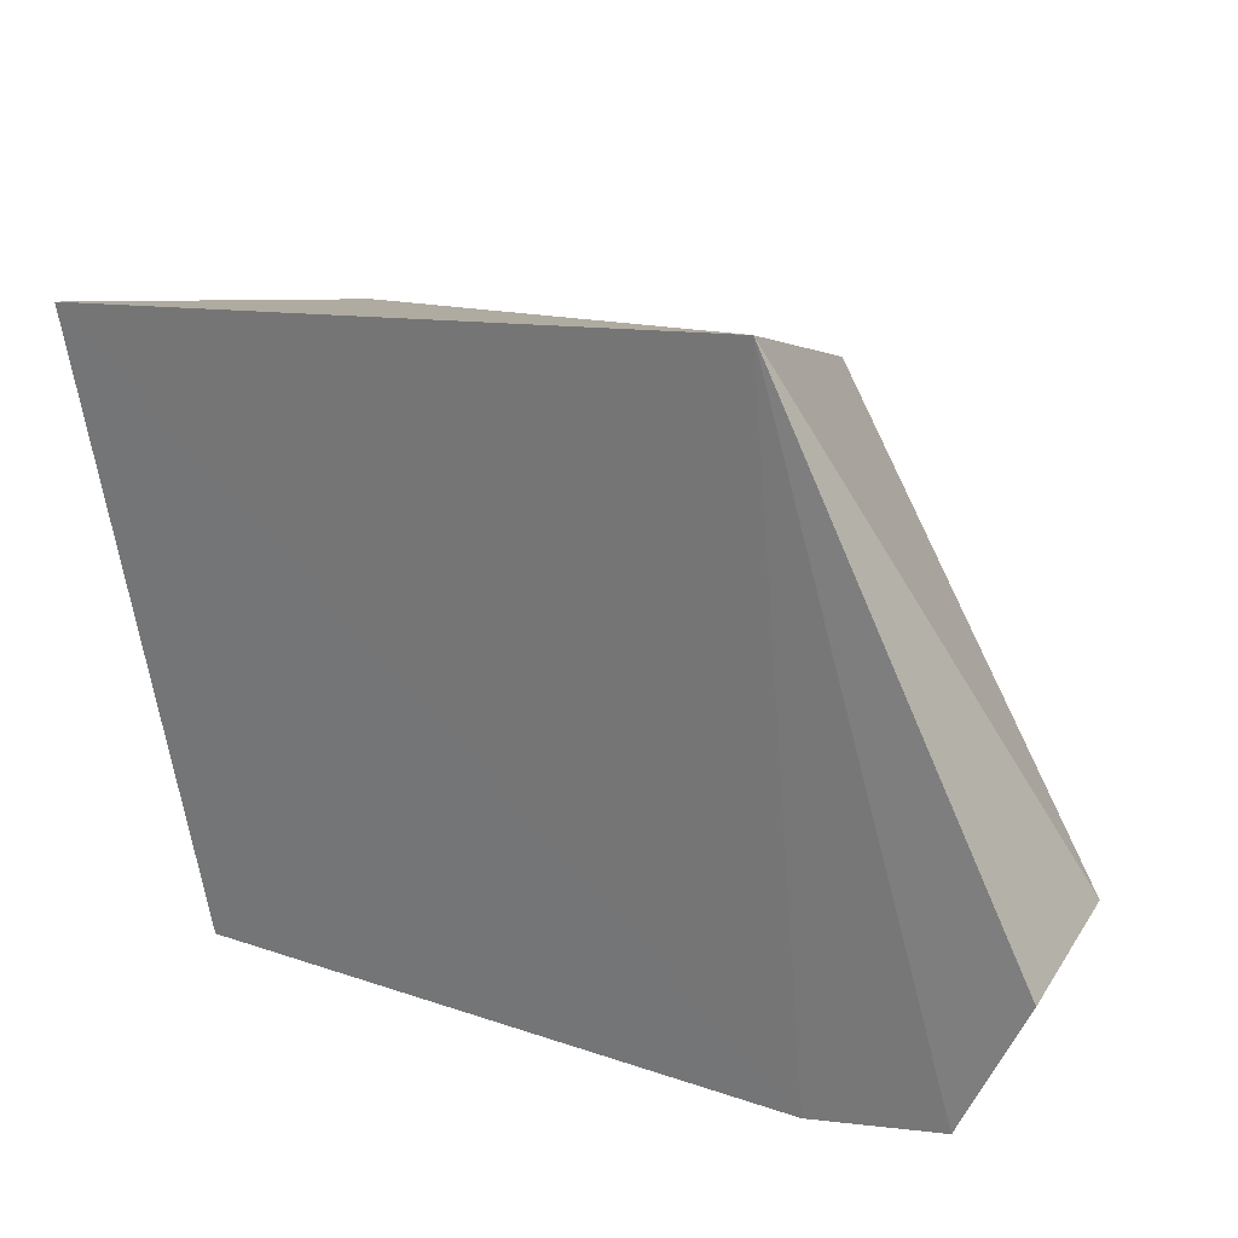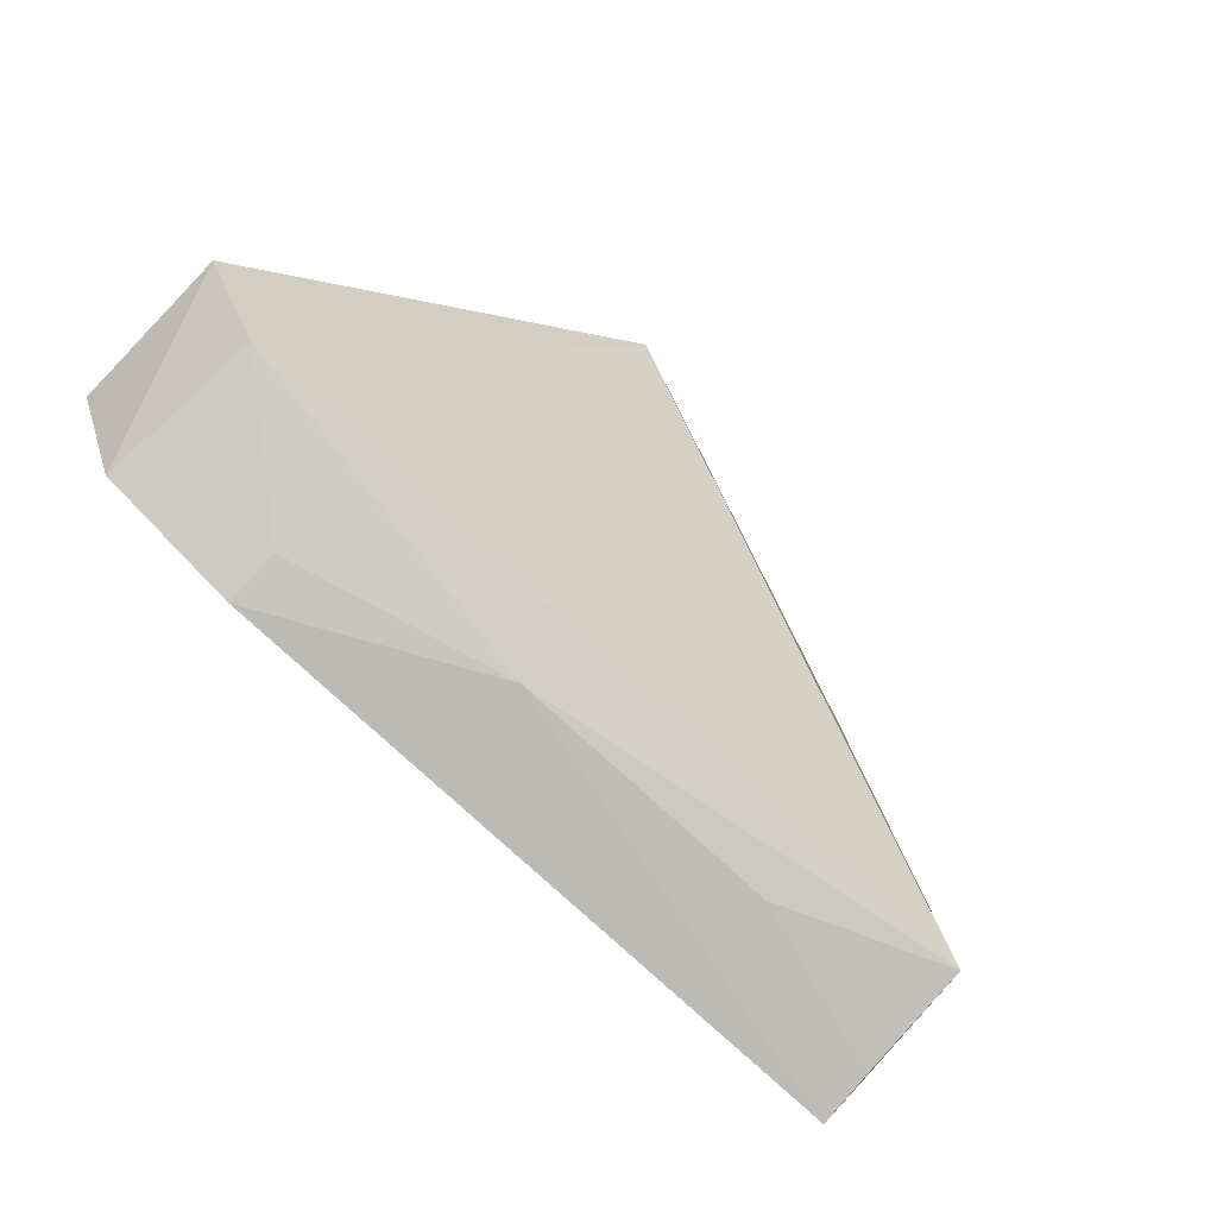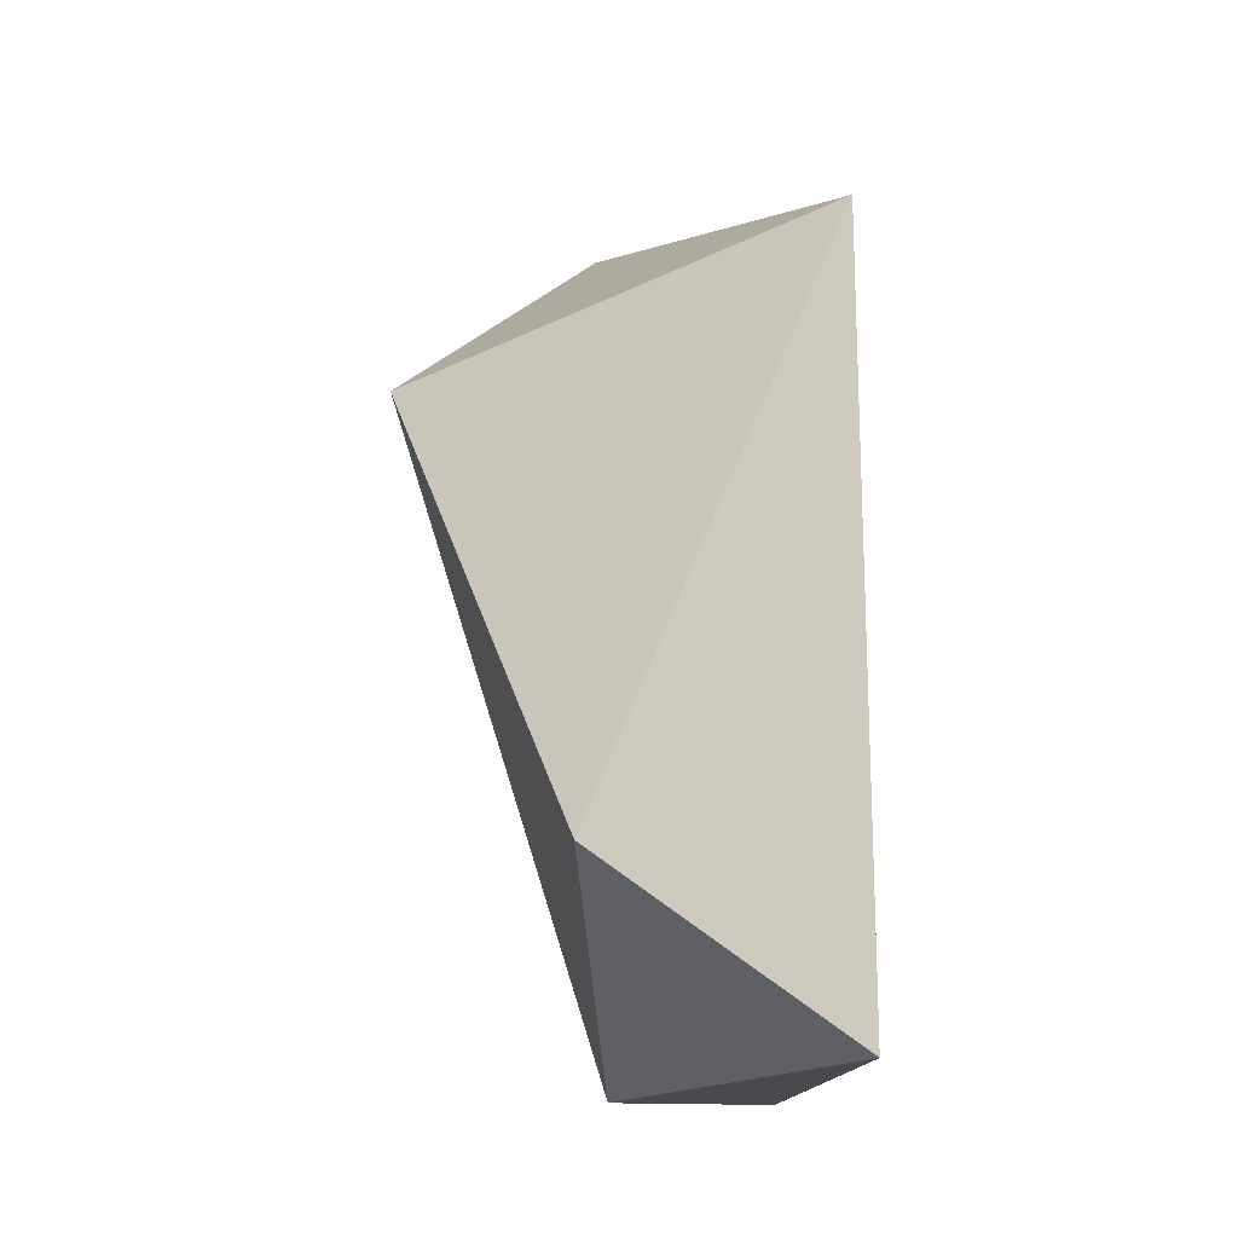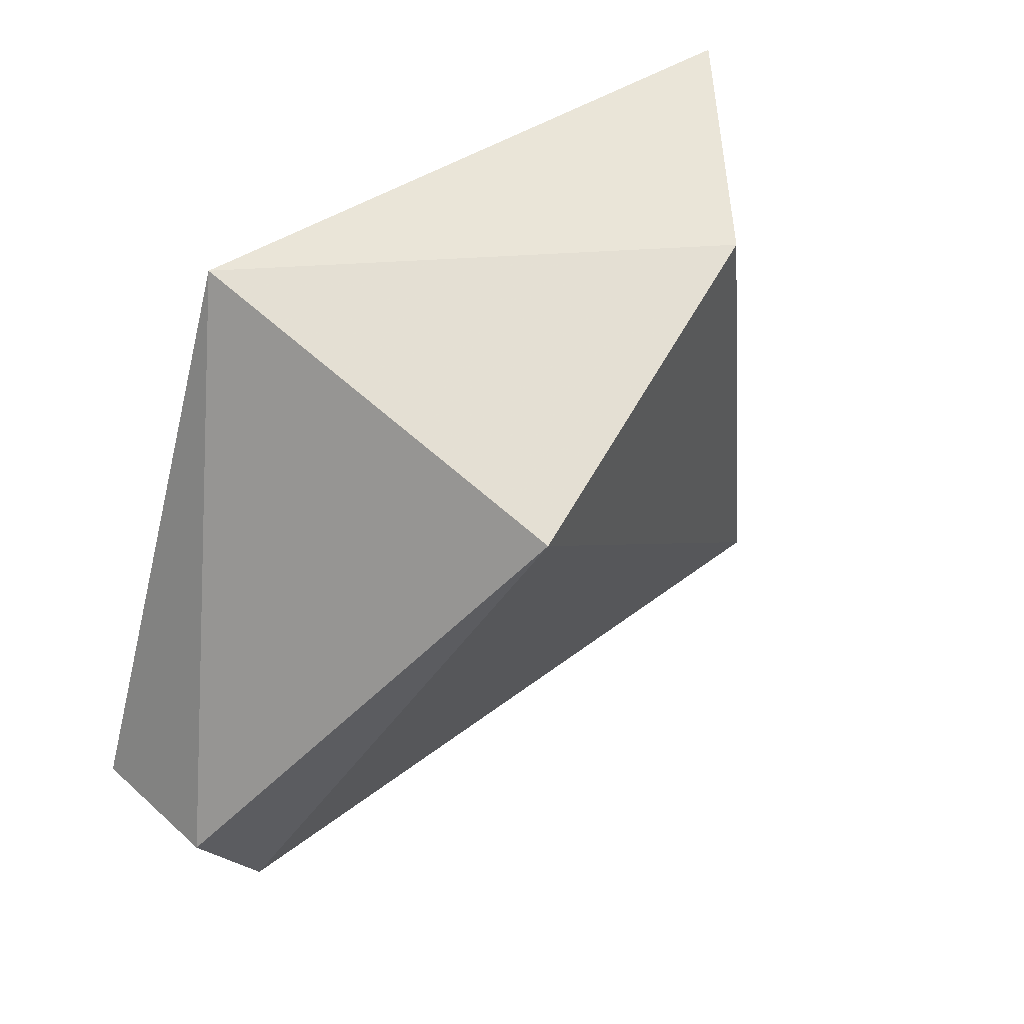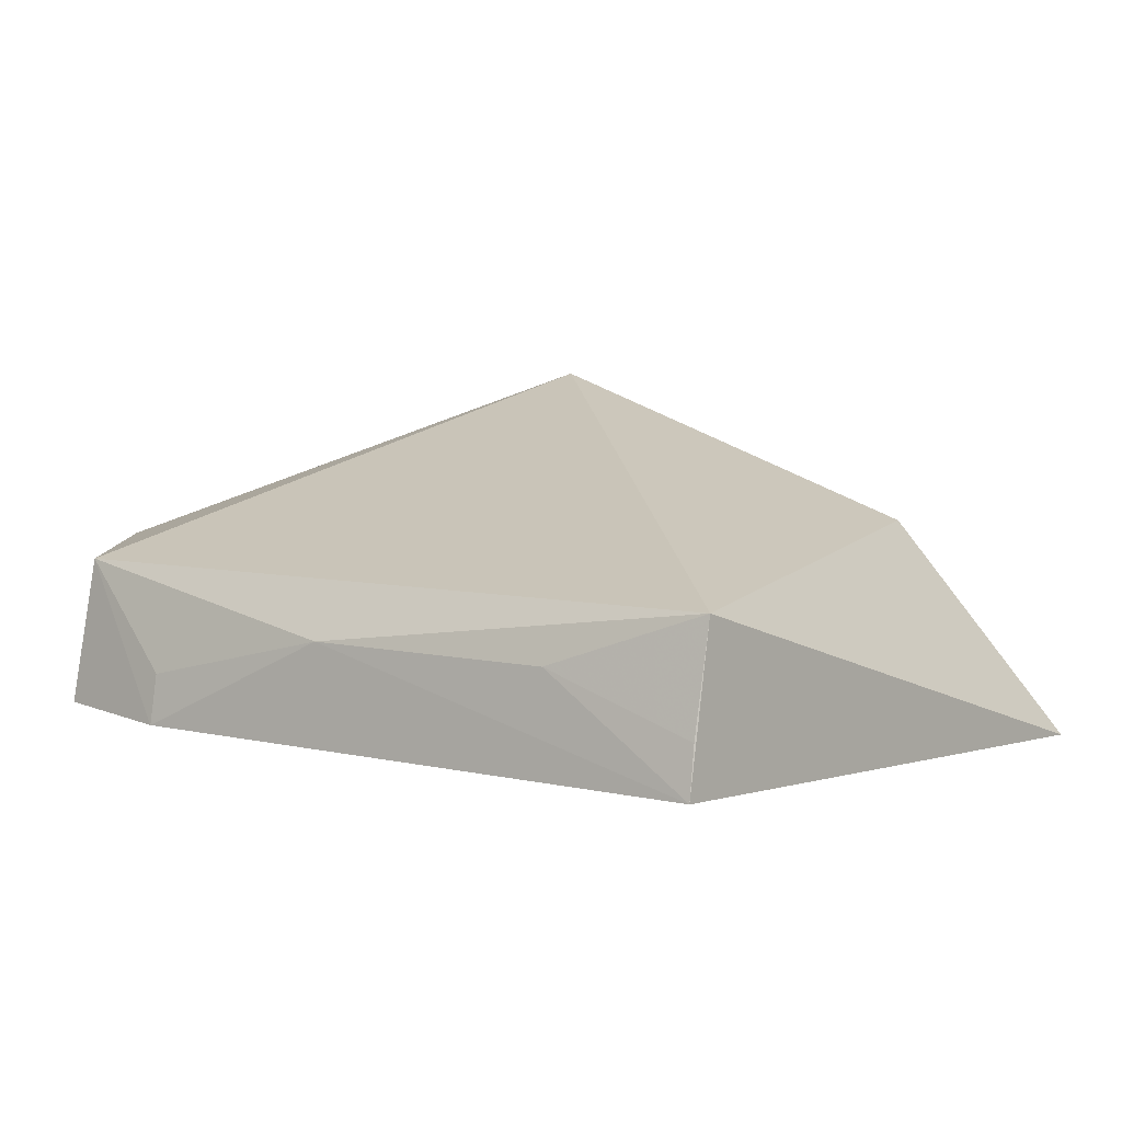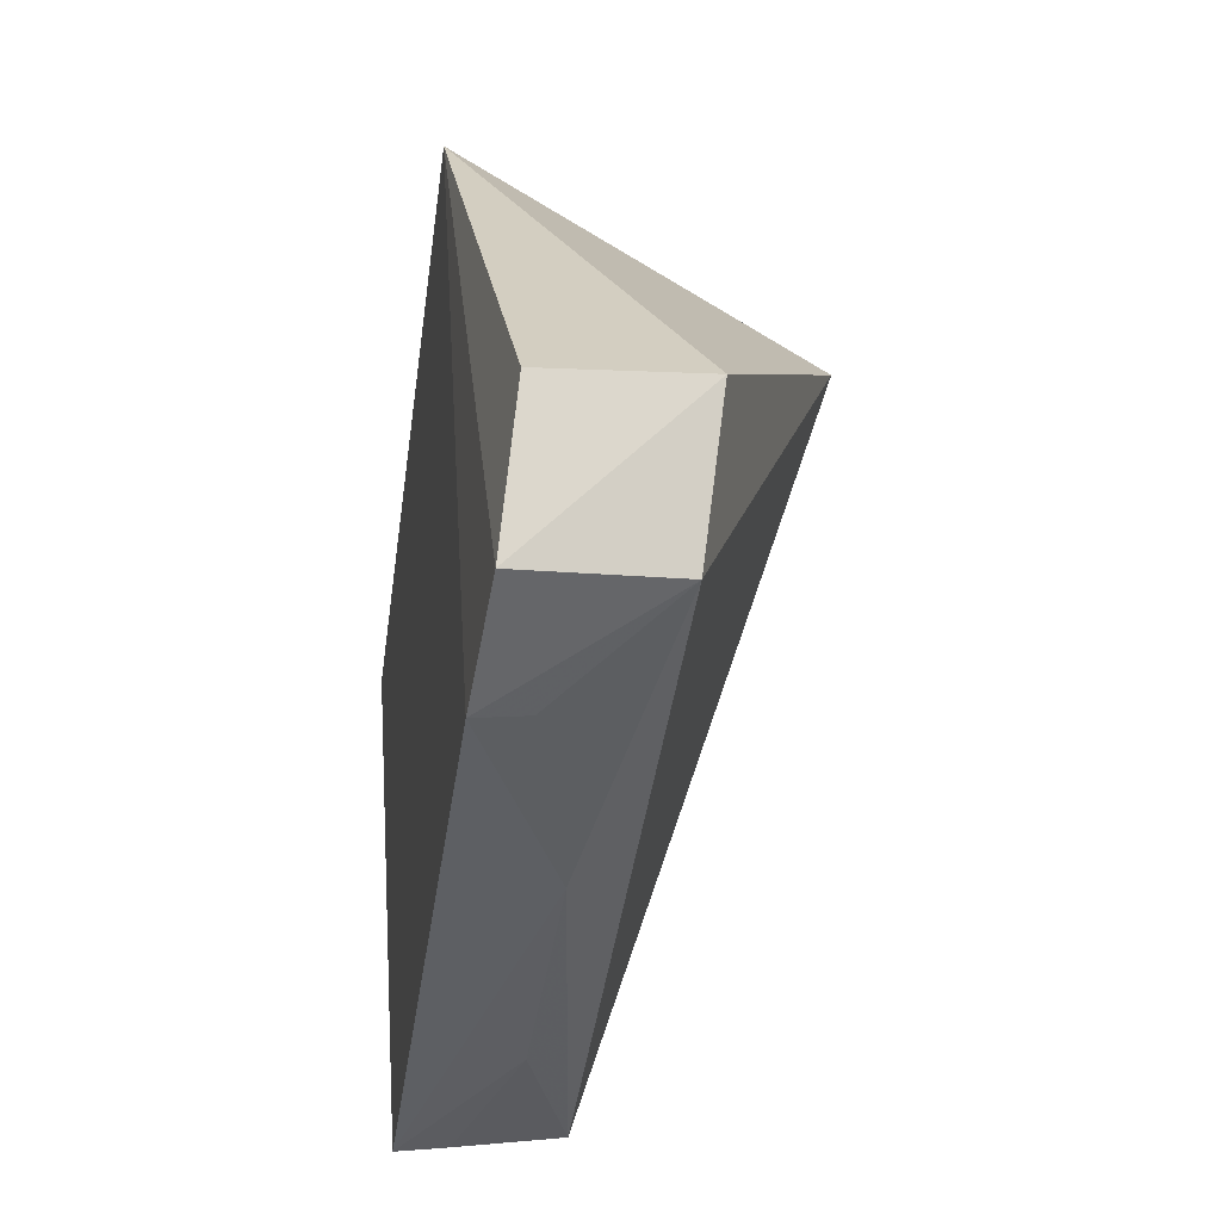
<metadata>
{"format":"obj","ext":"obj","renderer":"f3d","projection":"perspective","resolution":1024,"background":"white","views":[{"elev":24.8,"azim":29.0,"up":"+Z"},{"elev":-79.9,"azim":137.6,"up":"+Z"},{"elev":68.2,"azim":-90.8,"up":"+Z"},{"elev":49.2,"azim":138.2,"up":"+Z"},{"elev":7.3,"azim":-146.8,"up":"+Y"},{"elev":-41.7,"azim":81.4,"up":"+Z"}]}
</metadata>
<code>
v 0.02392 -0.06149 0.05964
v 0.04081 -0.05764 0.0213
v 0.01721 -0.03484 0.04923
v -0.01733 -0.04705 0.01138
v -0.0172 -0.0584 0.009271
v 0.03546 -0.04755 0.01289
v -0.0238 -0.06115 0.05387
v 0.04064 -0.04692 0.02266
v 0.02691 -0.05851 0.009408
v -0.01117 -0.04547 0.05159
v 0.03641 -0.05814 0.01133
v 0.01216 -0.05123 0.009885
v -0.006106 -0.05119 0.009967
v 0.02686 -0.0549 0.01007
v -0.01715 -0.05477 0.009858
f 6 4 3
f 7 4 5
f 8 1 2
f 8 3 1
f 8 6 3
f 9 7 5
f 9 1 7
f 10 7 1
f 10 1 3
f 10 3 4
f 10 4 7
f 11 8 2
f 11 6 8
f 11 9 6
f 11 2 1
f 11 1 9
f 12 9 5
f 12 4 6
f 13 12 5
f 13 4 12
f 14 12 6
f 14 6 9
f 14 9 12
f 15 13 5
f 15 5 4
f 15 4 13

</code>
